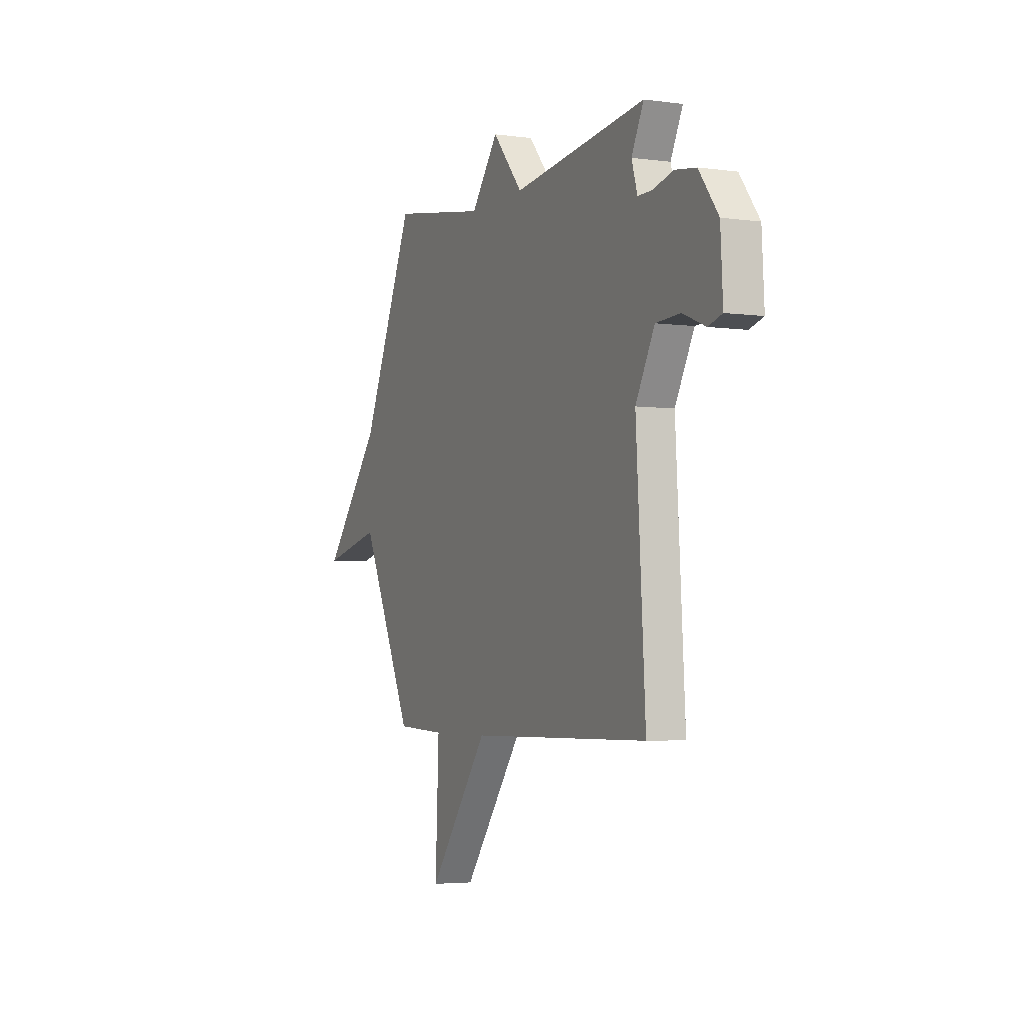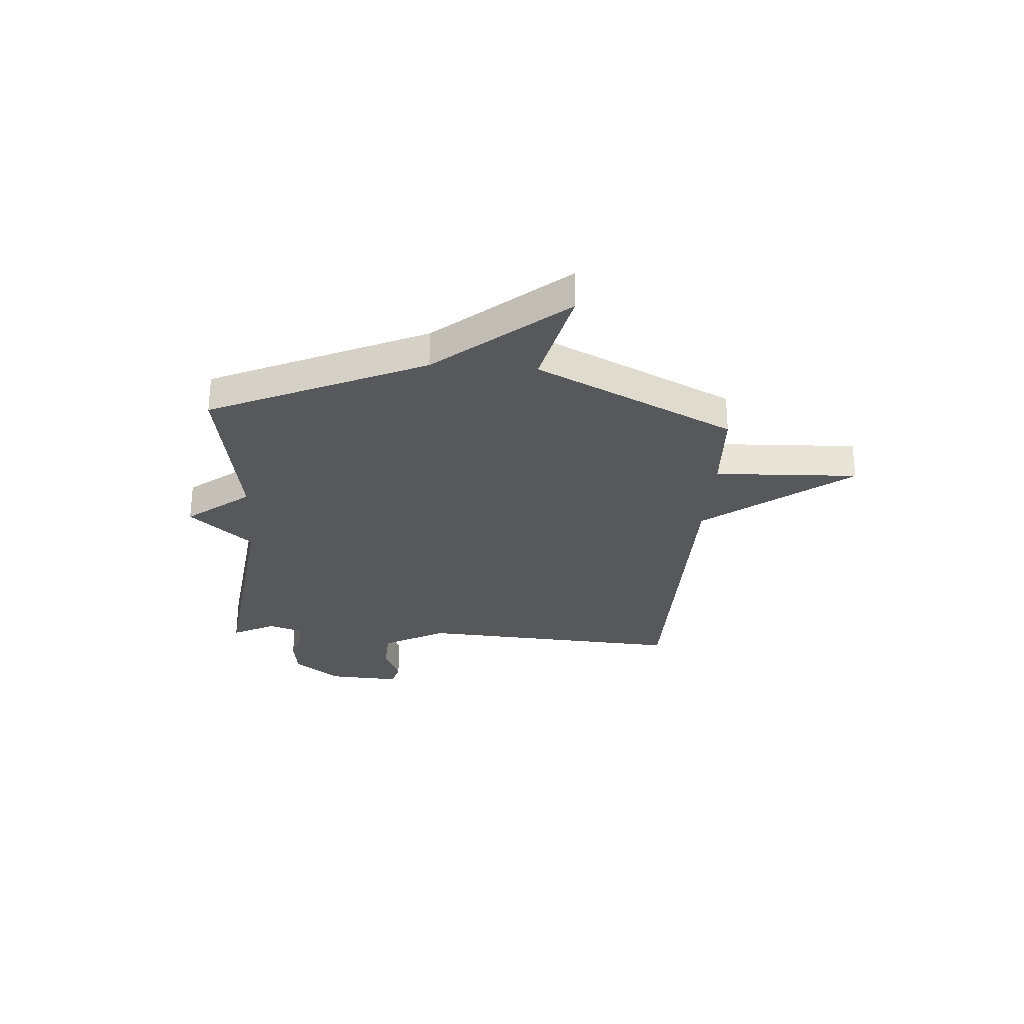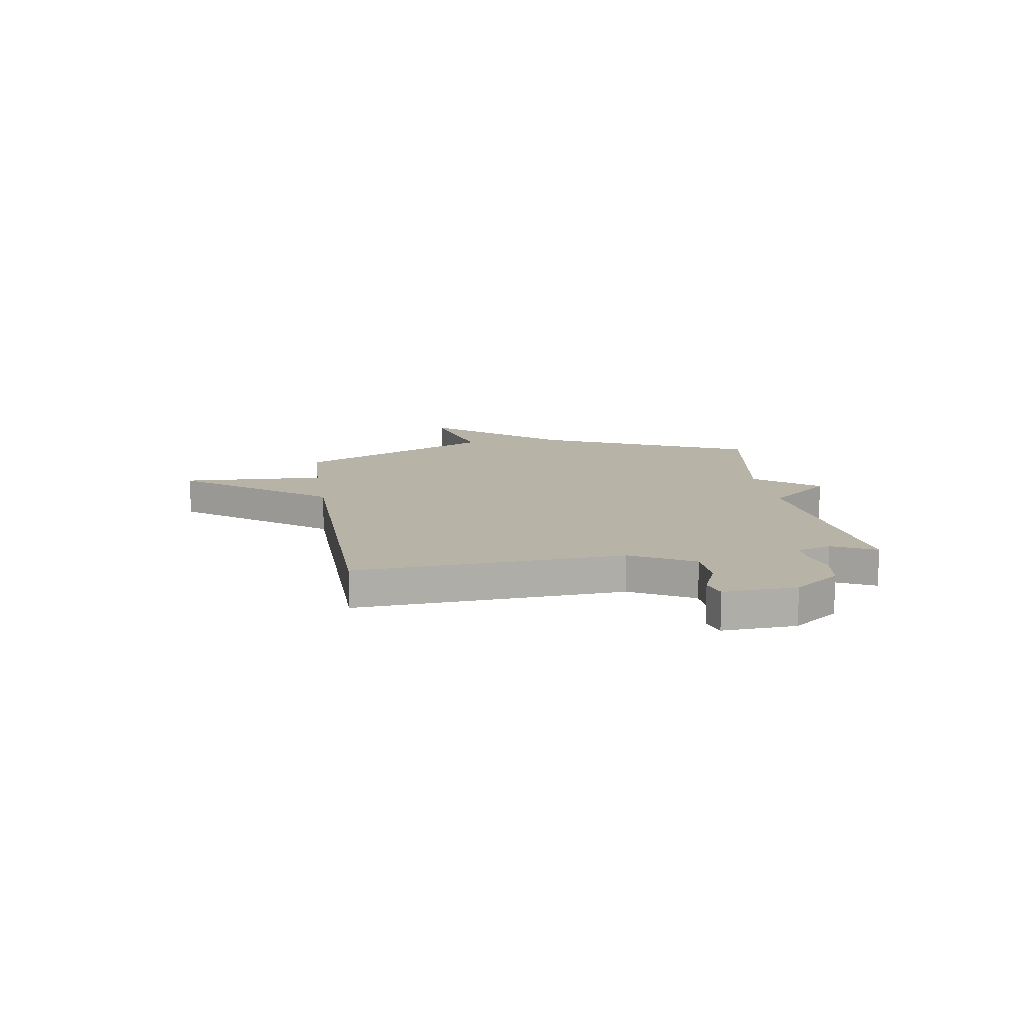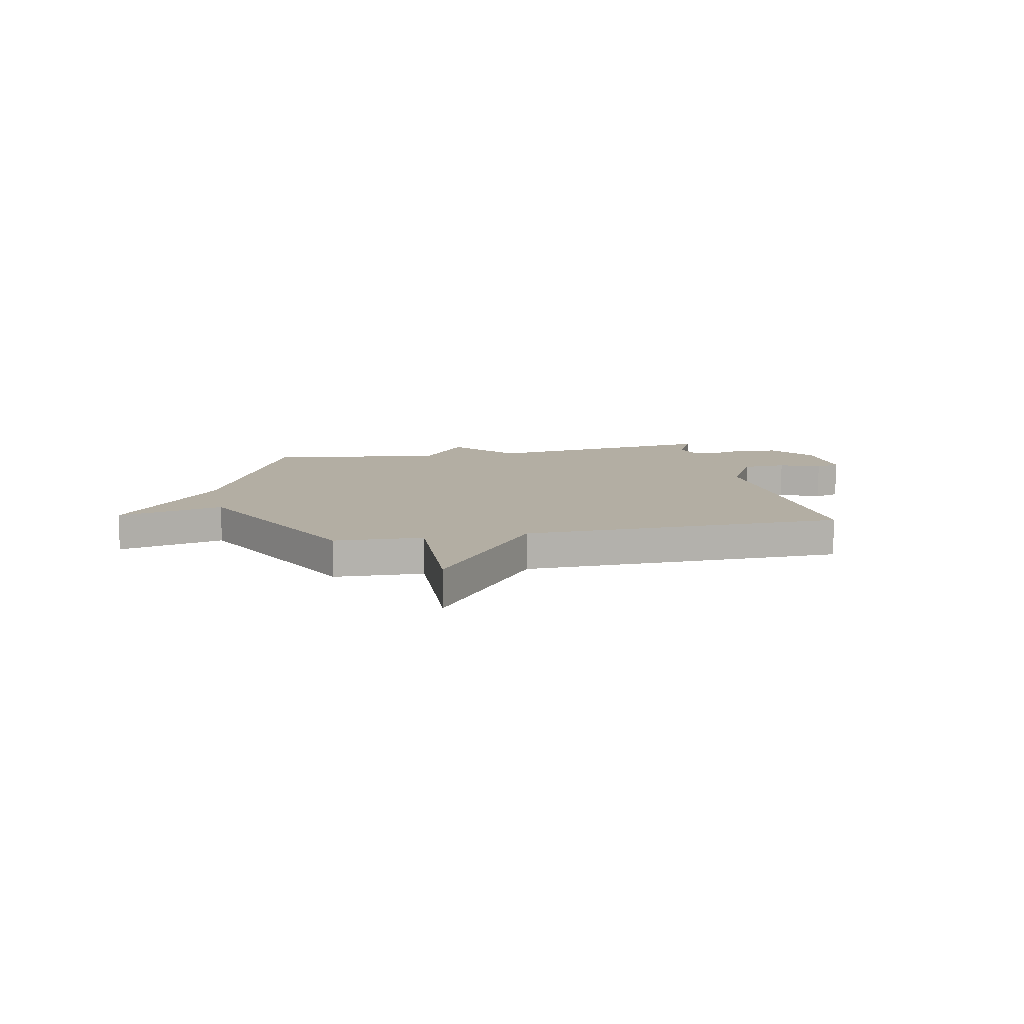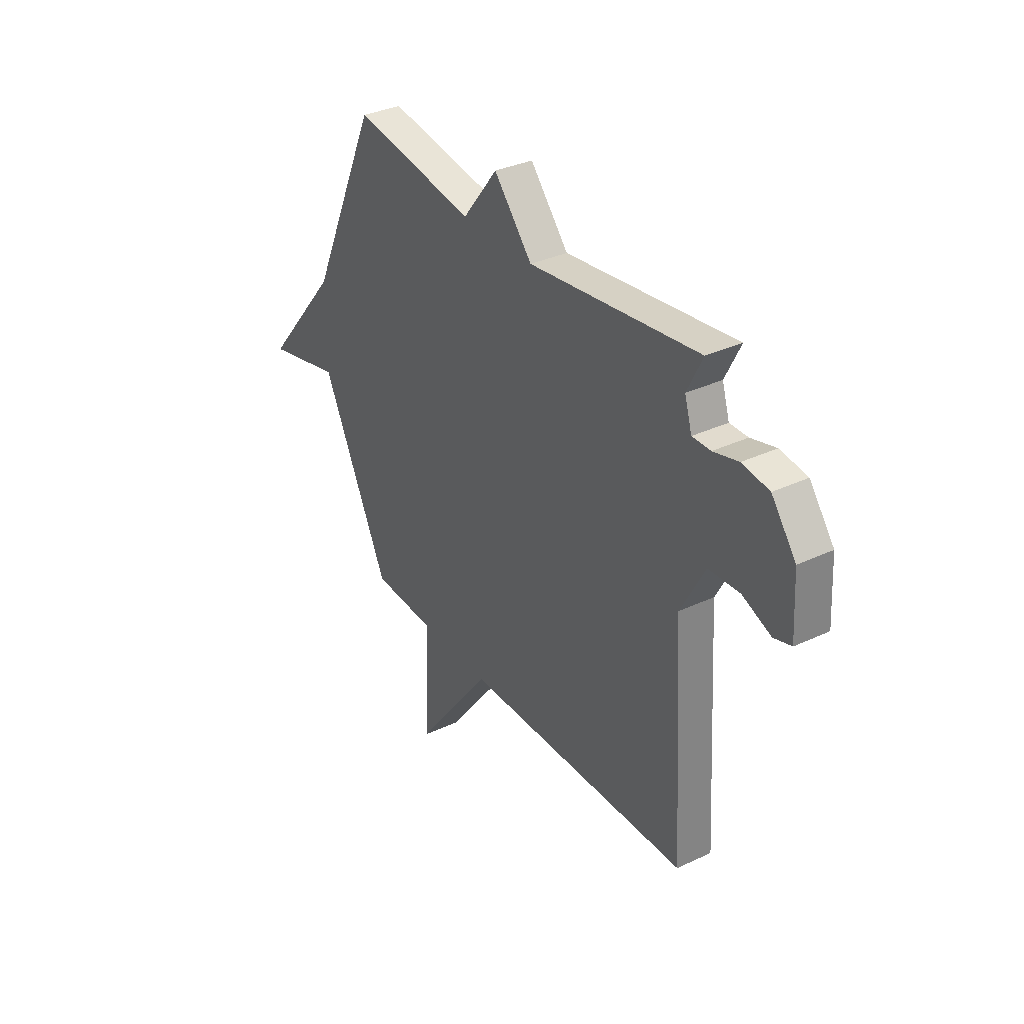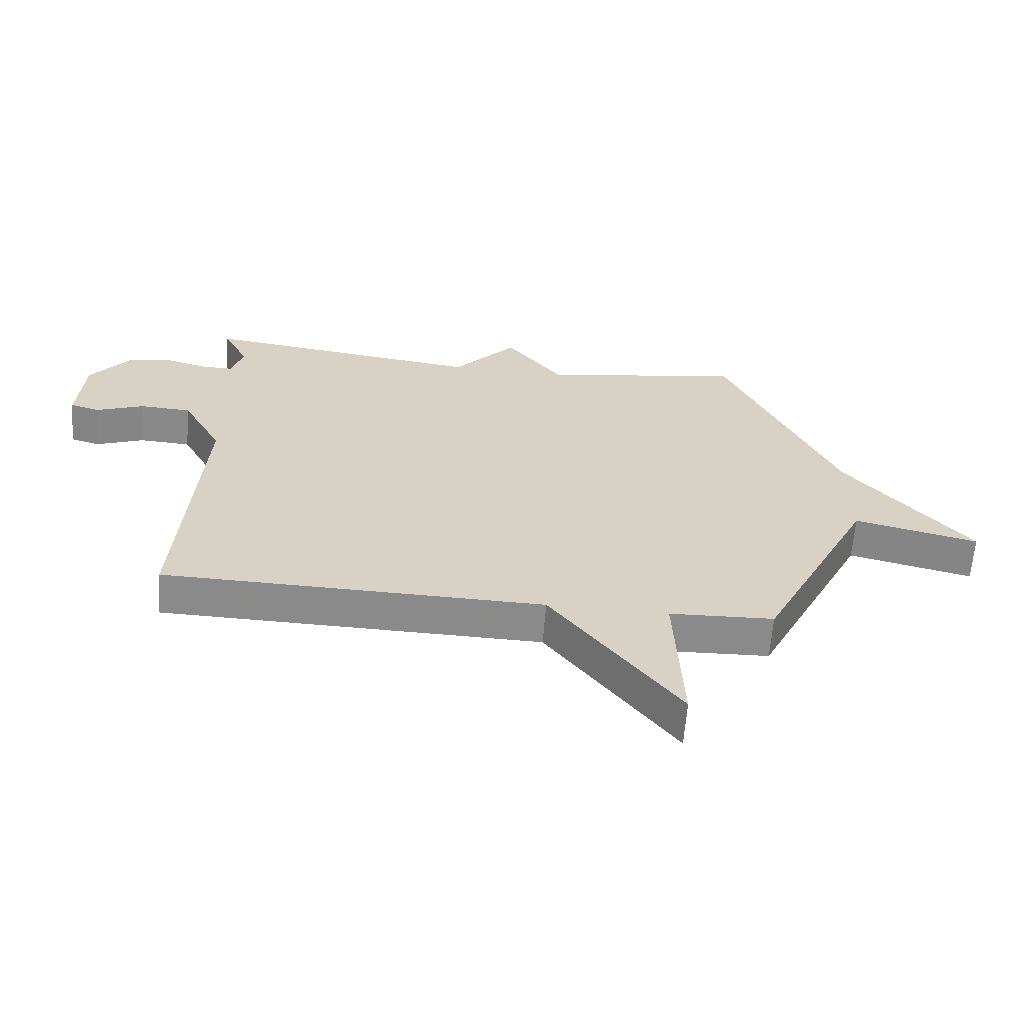
<metadata>
{"format":"obj","ext":"obj","renderer":"f3d","projection":"perspective","resolution":1024,"background":"white","views":[{"elev":-3.9,"azim":-114.5,"up":"+Z"},{"elev":-28.7,"azim":85.9,"up":"+Y"},{"elev":12.9,"azim":-98.9,"up":"+Y"},{"elev":10.9,"azim":168.3,"up":"+Y"},{"elev":33.9,"azim":-122.6,"up":"+Z"},{"elev":-63.4,"azim":-4.7,"up":"+Z"}]}
</metadata>
<code>
v -0.5 0.07 0.5
v -0.036 0.07 0.444
v 0.069 0.07 0.566
v 0.164 0.07 0.444
v 0.5 0.07 0.5
v 0.687 0.07 0.085
v 0.894 0.07 -0.163
v 0.687 0.07 -0.115
v 0.5 0.07 -0.5
v 0.327 0.07 -0.508
v 0.339 0.07 -0.788
v 0.127 0.07 -0.508
v -0.5 0.07 -0.5
v -0.468 0.07 0.02
v -0.534 0.07 0.142
v -0.619 0.07 0.146
v -0.698 0.07 0.114
v -0.746 0.07 0.128
v -0.738 0.07 0.27
v -0.671 0.07 0.358
v -0.597 0.07 0.369
v -0.528 0.07 0.351
v -0.478 0.07 0.351
v -0.458 0.07 0.416
v -0.5 0 0.5
v -0.036 0 0.444
v 0.069 0 0.566
v 0.164 0 0.444
v 0.5 0 0.5
v 0.687 0 0.085
v 0.894 0 -0.163
v 0.687 0 -0.115
v 0.5 0 -0.5
v 0.327 0 -0.508
v 0.339 0 -0.788
v 0.127 0 -0.508
v -0.5 0 -0.5
v -0.468 0 0.02
v -0.534 0 0.142
v -0.619 0 0.146
v -0.698 0 0.114
v -0.746 0 0.128
v -0.738 0 0.27
v -0.671 0 0.358
v -0.597 0 0.369
v -0.528 0 0.351
v -0.478 0 0.351
v -0.458 0 0.416
f 20 21 22
f 19 20 22
f 18 19 22
f 17 18 22
f 16 17 22
f 15 16 22 23
f 14 15 23 24
f 12 13 14
f 10 11 12
f 12 14 24
f 10 12 24
f 9 10 24
f 8 9 24
f 24 1 2
f 8 24 2
f 7 8 2
f 6 7 2
f 2 3 4
f 6 2 4
f 4 5 6
f 46 45 44
f 46 44 43
f 46 43 42
f 46 42 41
f 46 41 40
f 47 46 40 39
f 48 47 39 38
f 38 37 36
f 36 35 34
f 48 38 36
f 48 36 34
f 48 34 33
f 48 33 32
f 26 25 48
f 26 48 32
f 26 32 31
f 26 31 30
f 28 27 26
f 28 26 30
f 30 29 28
f 1 25 26 2
f 2 26 27 3
f 3 27 28 4
f 4 28 29 5
f 5 29 30 6
f 6 30 31 7
f 7 31 32 8
f 8 32 33 9
f 9 33 34 10
f 10 34 35 11
f 11 35 36 12
f 12 36 37 13
f 13 37 38 14
f 14 38 39 15
f 15 39 40 16
f 16 40 41 17
f 17 41 42 18
f 18 42 43 19
f 19 43 44 20
f 20 44 45 21
f 21 45 46 22
f 22 46 47 23
f 23 47 48 24
f 24 48 25 1

</code>
